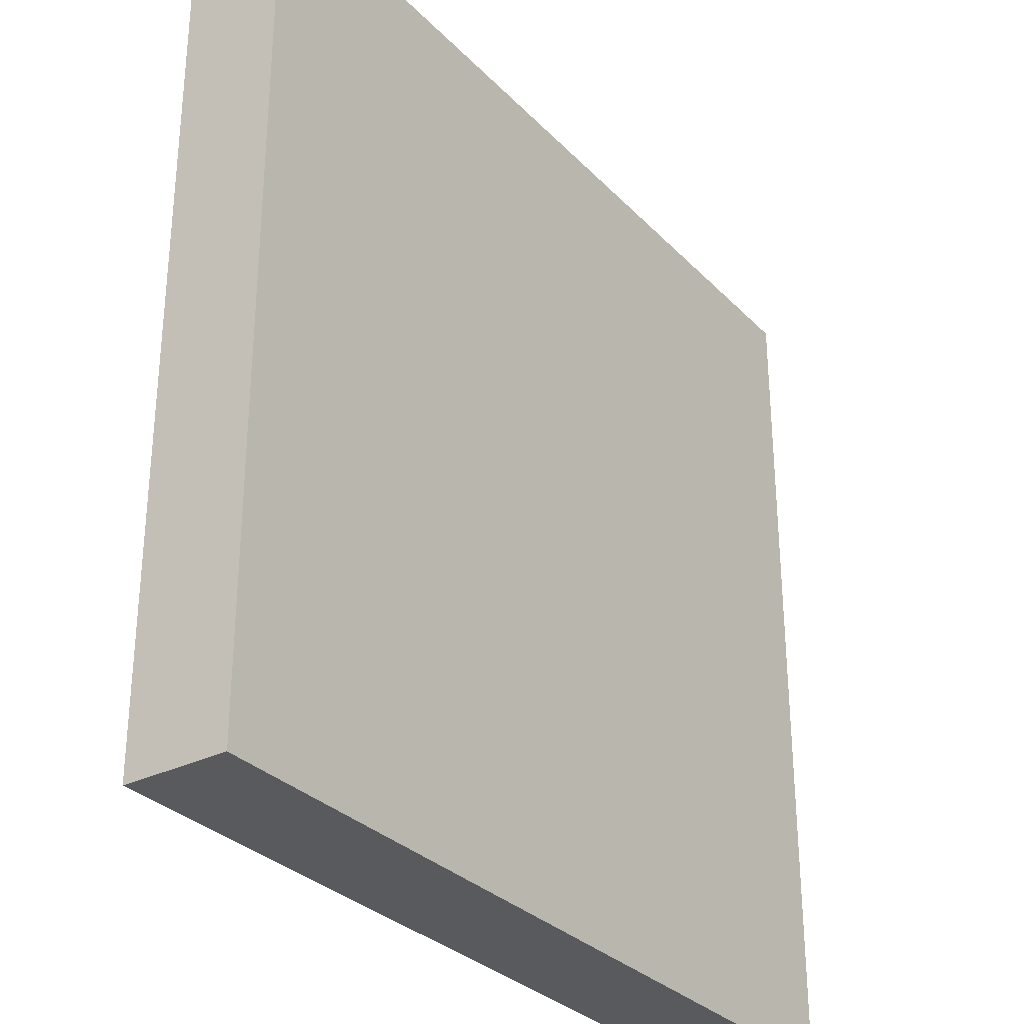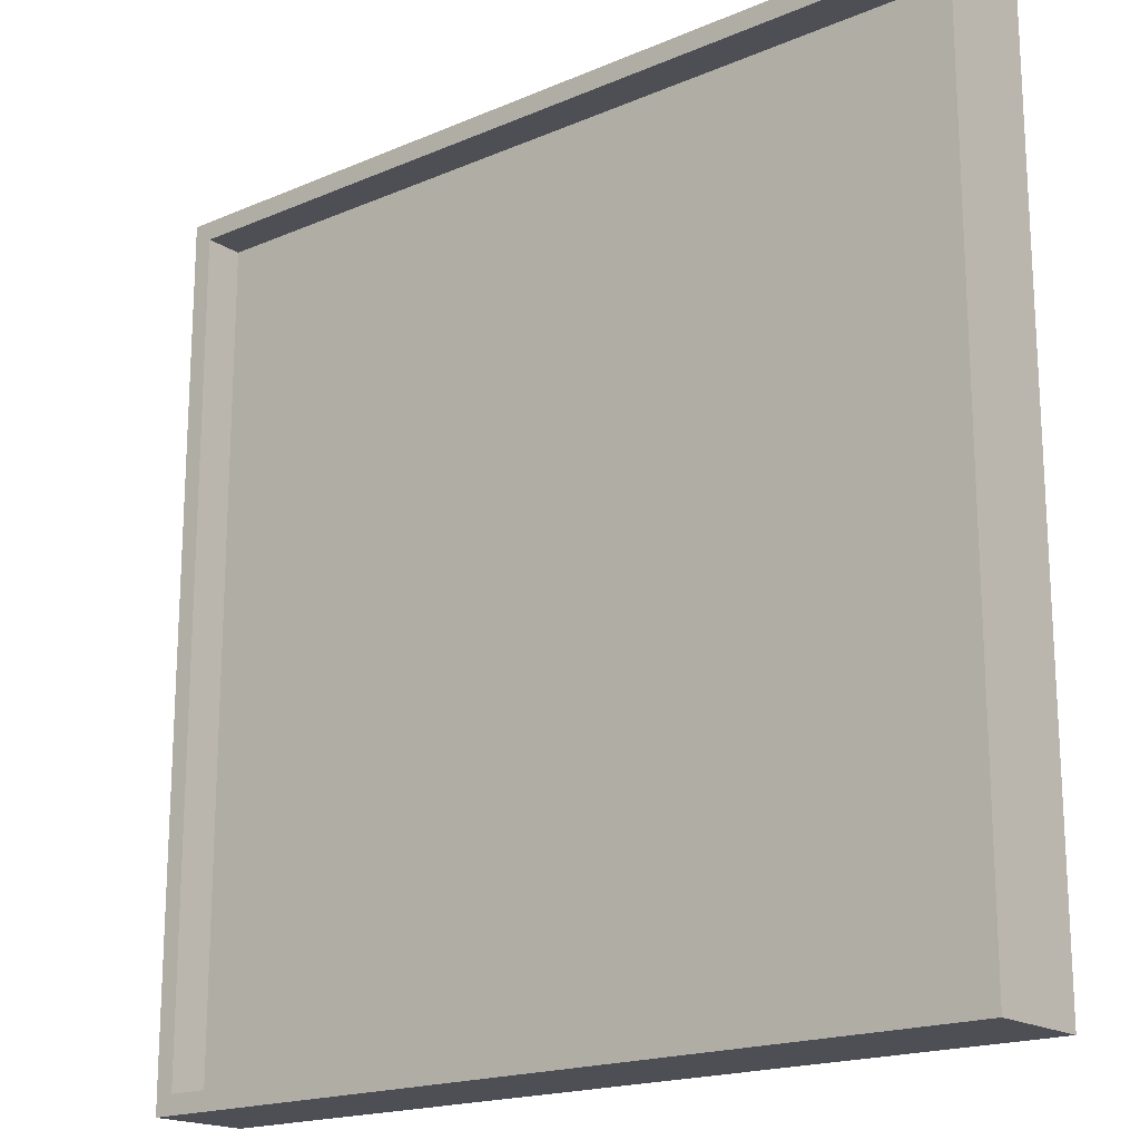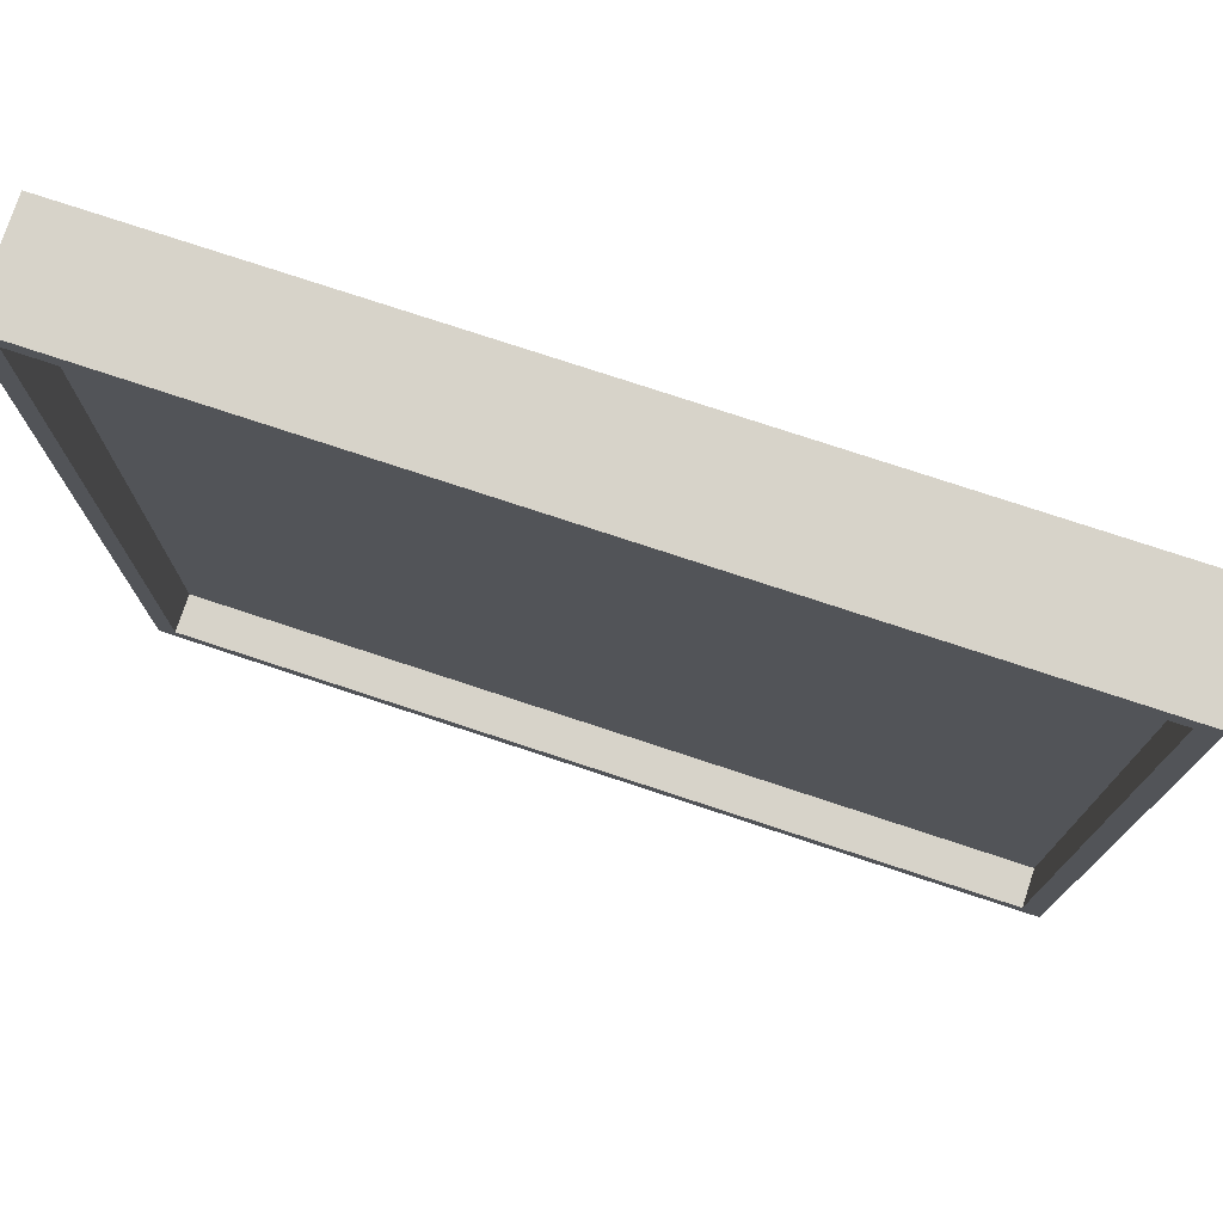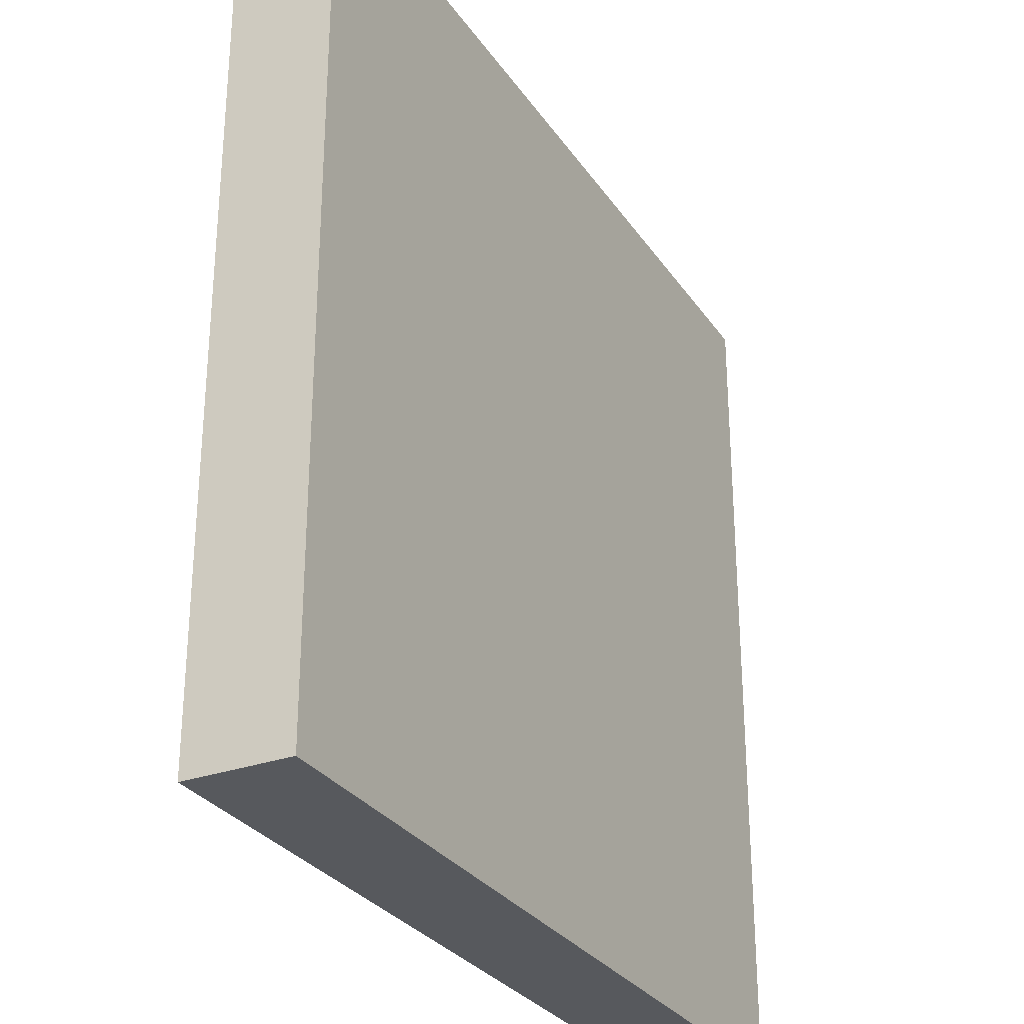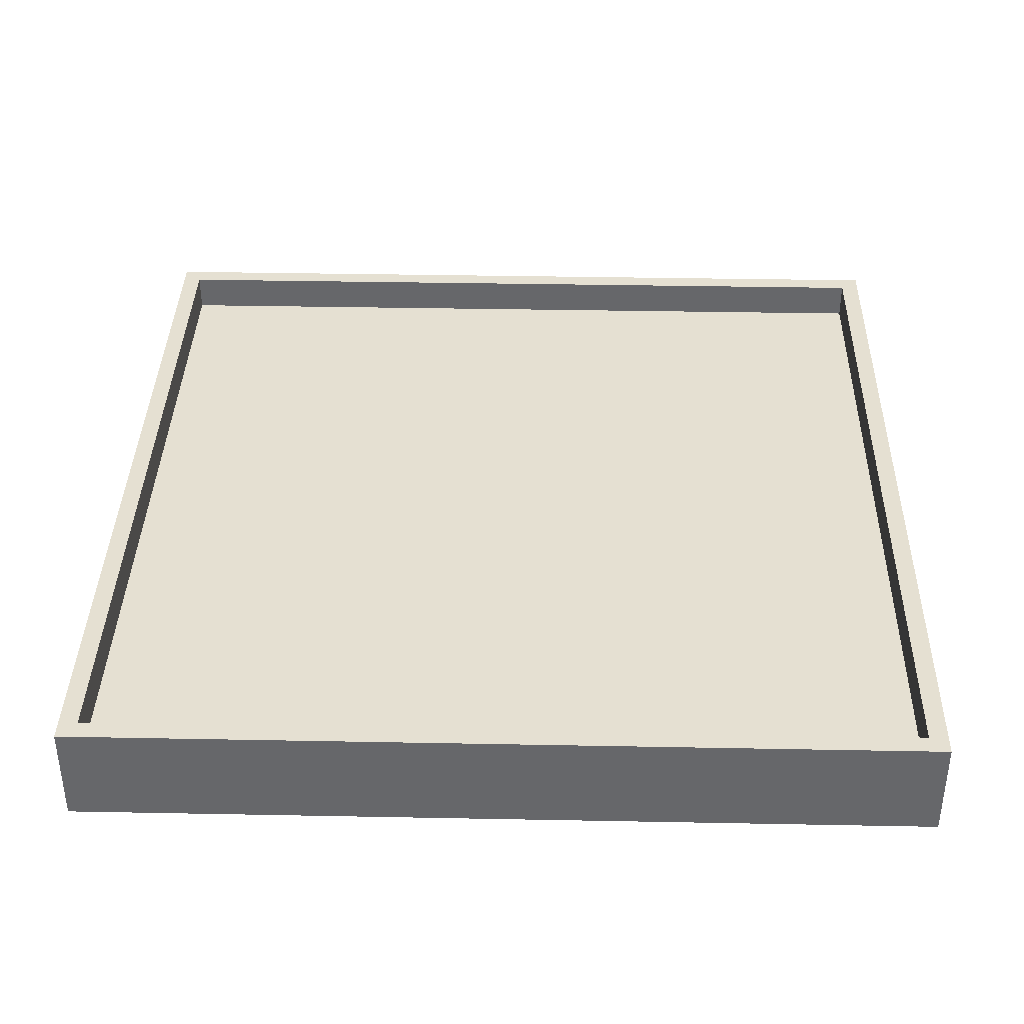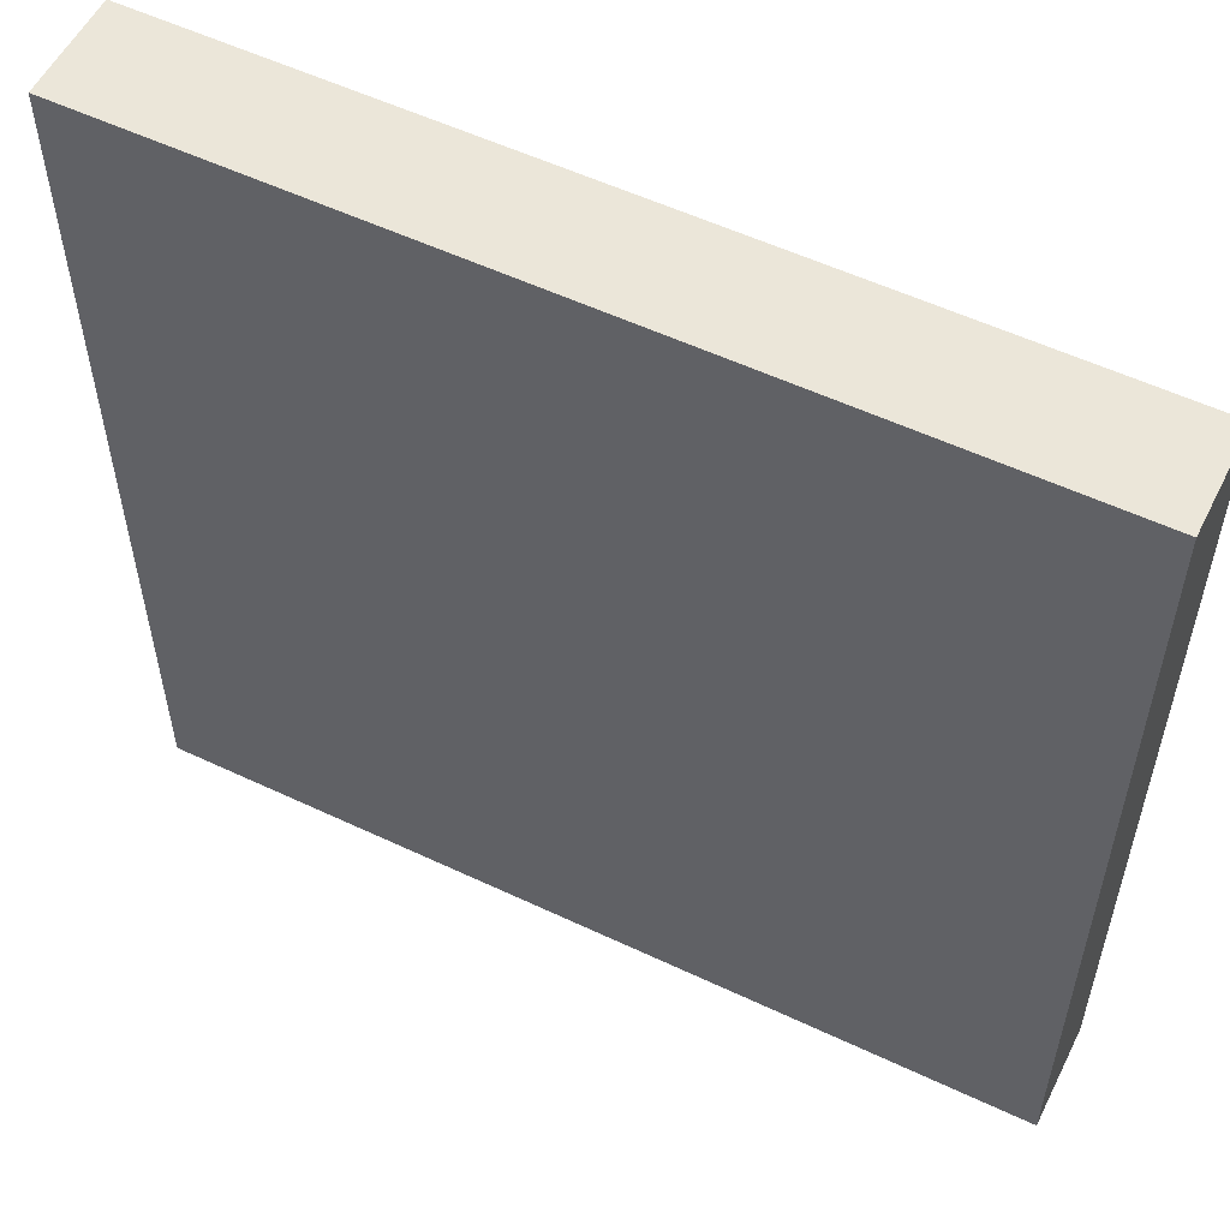
<metadata>
{"format":"obj","ext":"obj","renderer":"f3d","projection":"perspective","resolution":1024,"background":"white","views":[{"elev":-30.9,"azim":-54.7,"up":"+Z"},{"elev":-18.3,"azim":-140.5,"up":"+Z"},{"elev":76.3,"azim":-161.7,"up":"+Z"},{"elev":-29.5,"azim":-62.2,"up":"+Z"},{"elev":37.7,"azim":-178.6,"up":"+Y"},{"elev":55.5,"azim":26.4,"up":"+Z"}]}
</metadata>
<code>
o PlatformLeft
g PlatformLeft
v 6.5 2 2.2
v 2.3 2 2.2
v 6.5 2.5 2.2
v 2.3 2.5 2.2
v 2.3 2 -2
v 2.3 2.5 -2
v 6.5 2 -2
v 6.5 2.5 -2
v 6.407 2.312 2.107
v 2.393 2.312 2.107
v 6.407 2.312 -1.907
v 2.393 2.312 -1.907
v 6.407 2.5 2.107
v 2.393 2.5 2.107
v 6.407 2.5 -1.907
v 2.393 2.5 -1.907
f 3 4 2 1
f 4 6 5 2
f 6 8 7 5
f 8 3 1 7
f 11 12 10 9
f 1 2 5 7
f 13 14 4 3
f 15 13 3 8
f 14 16 6 4
f 16 15 8 6
f 9 10 14 13
f 11 9 13 15
f 10 12 16 14
f 12 11 15 16

</code>
